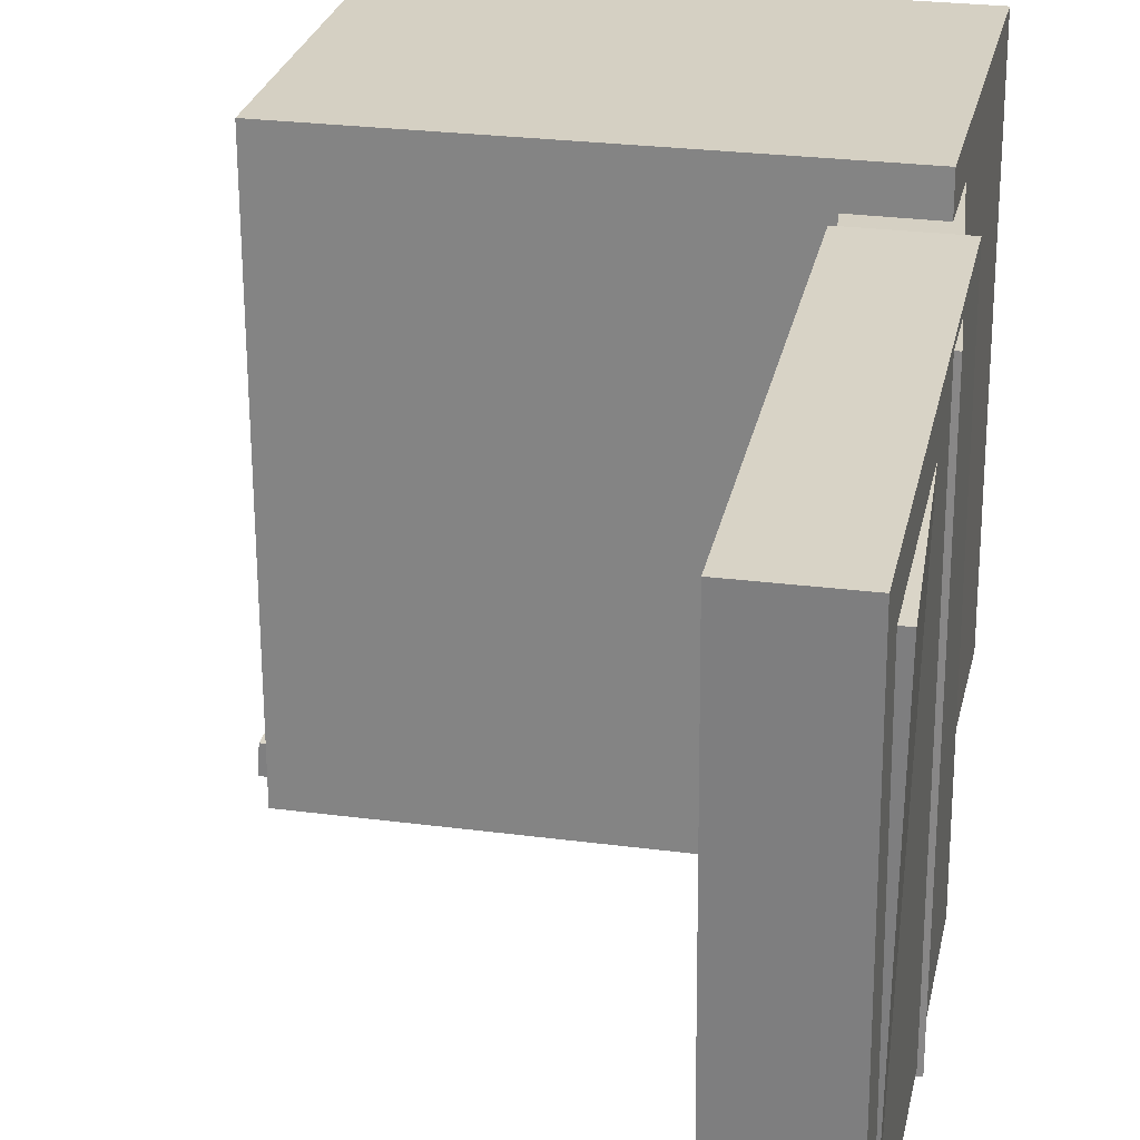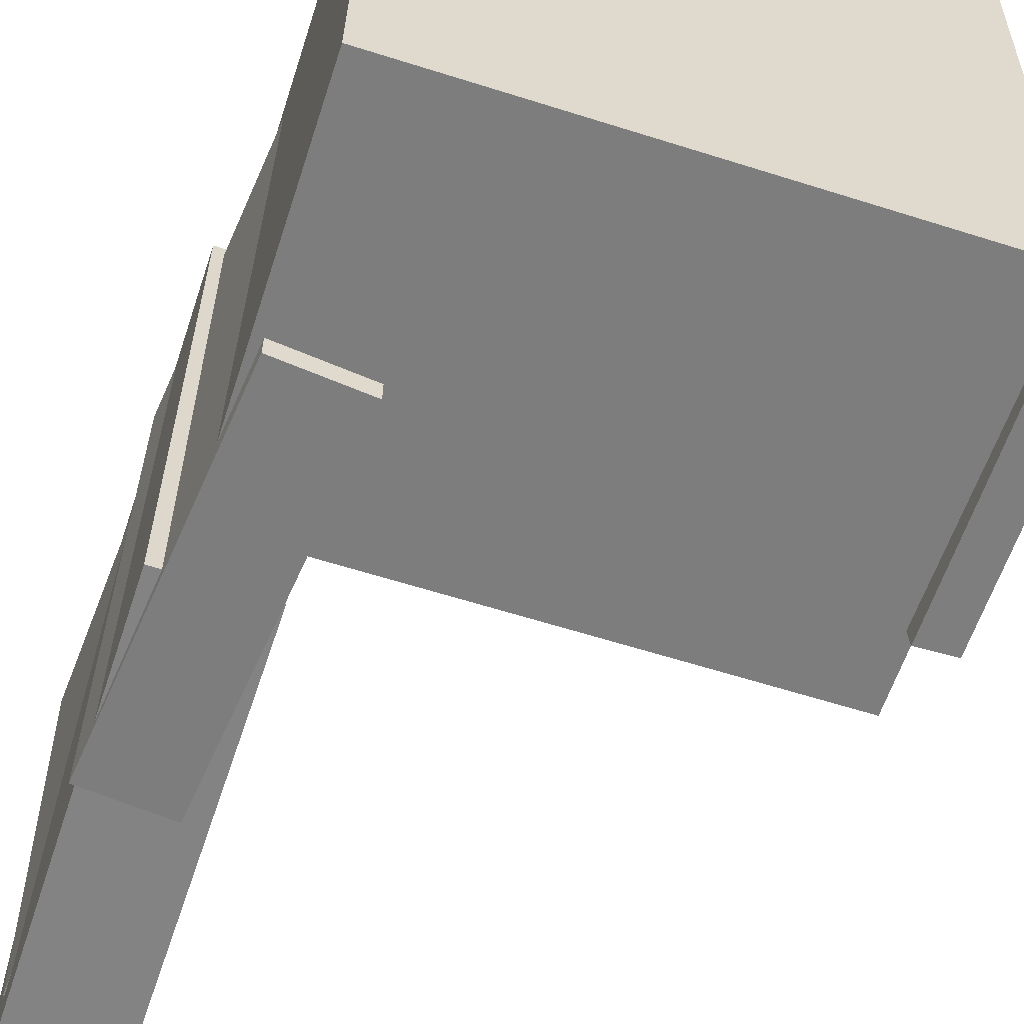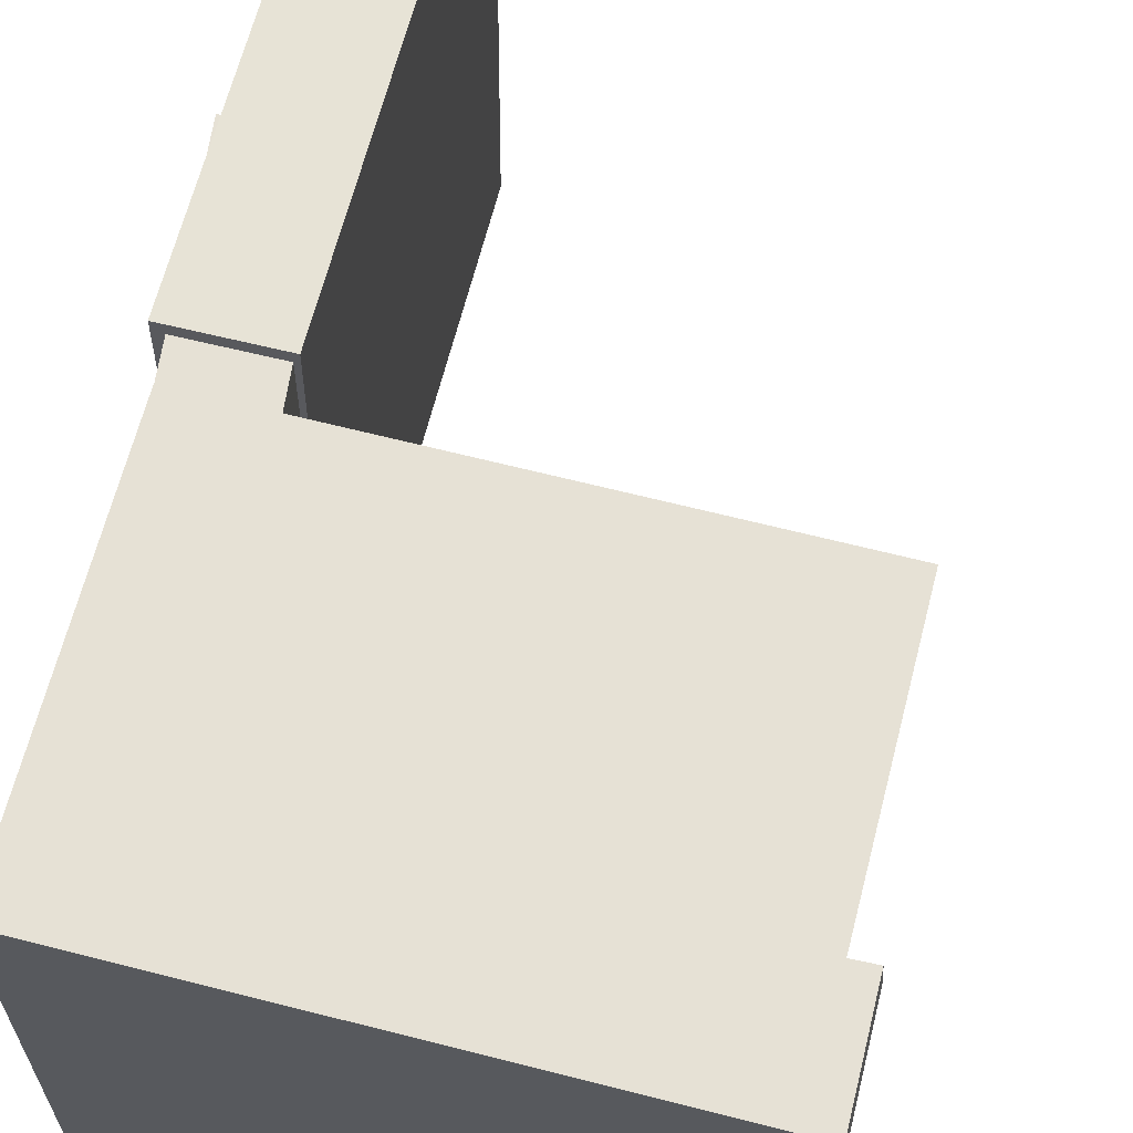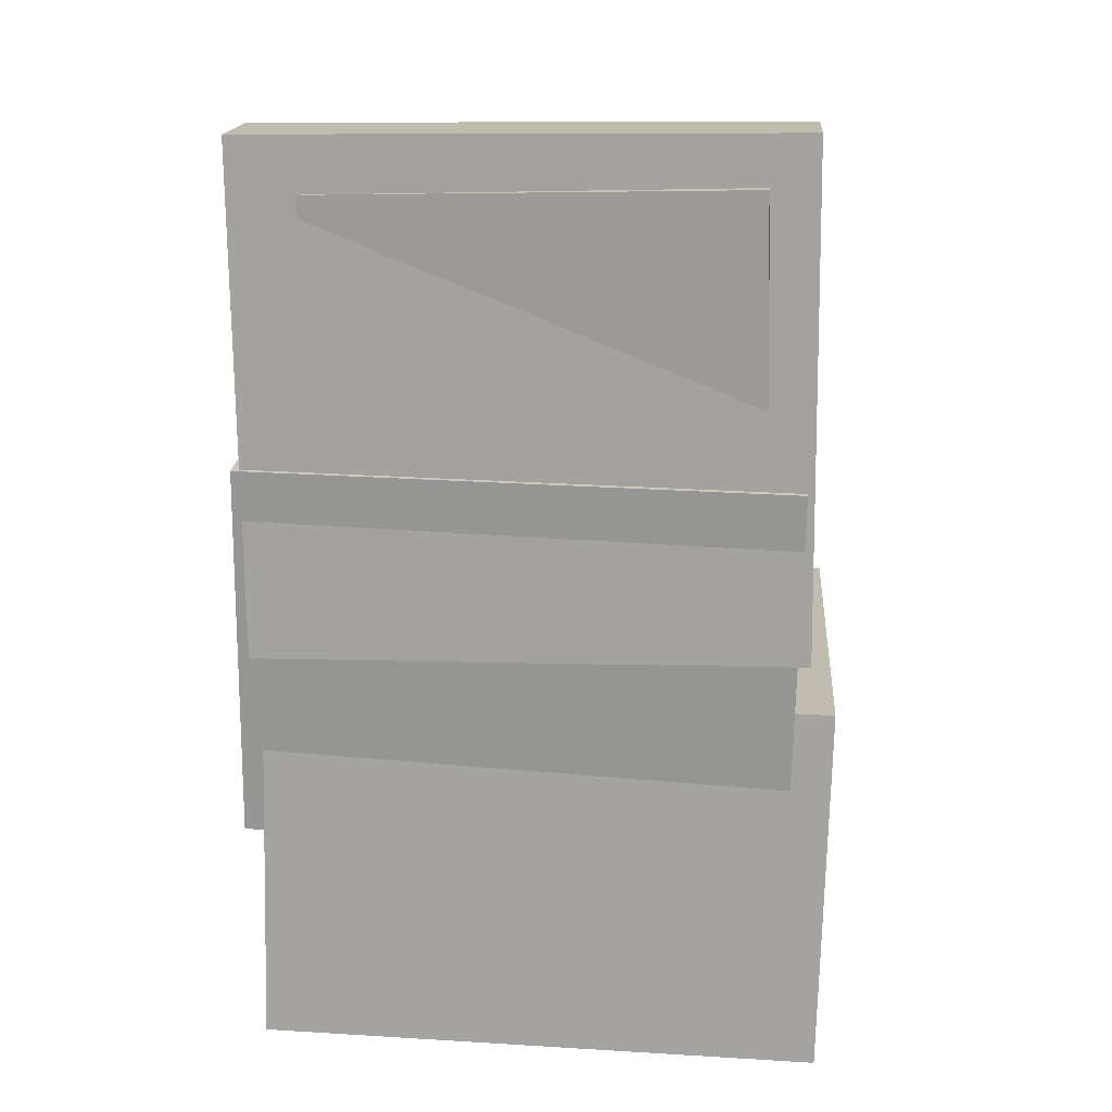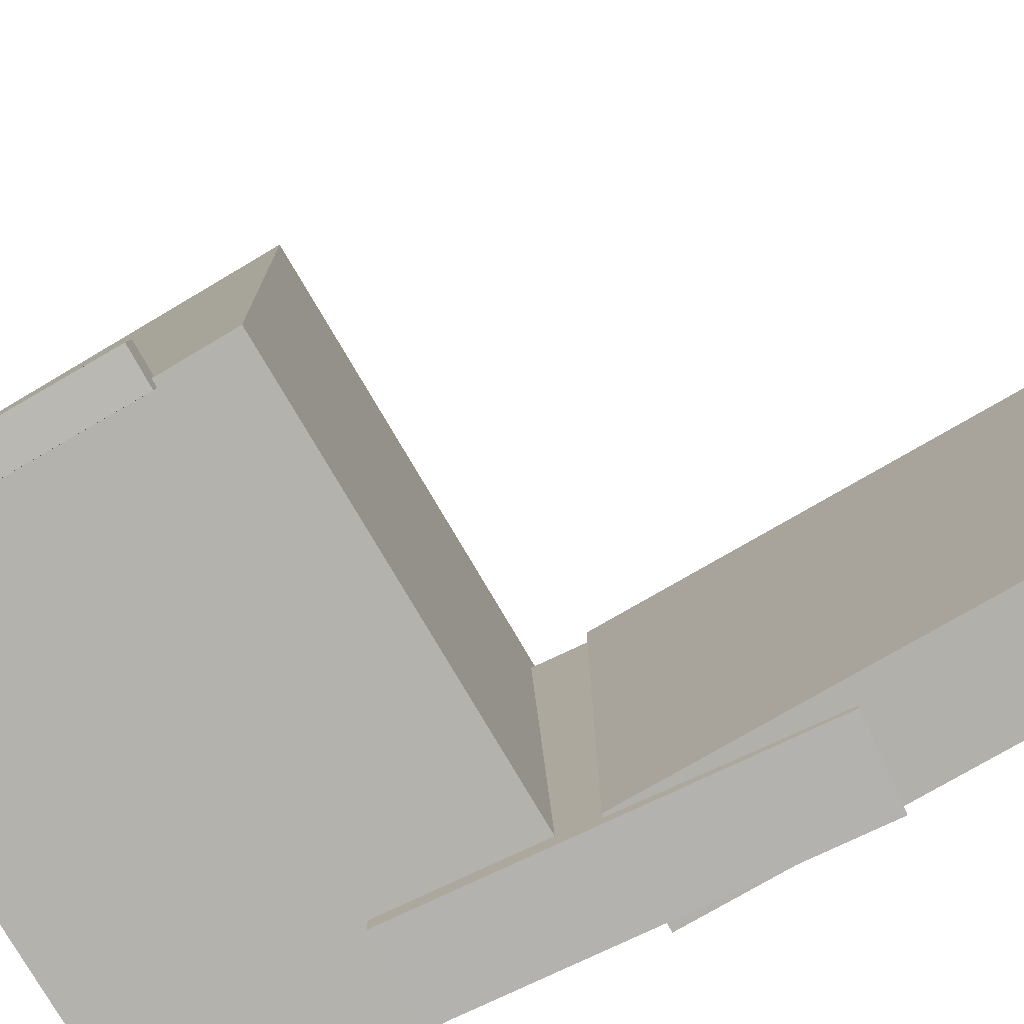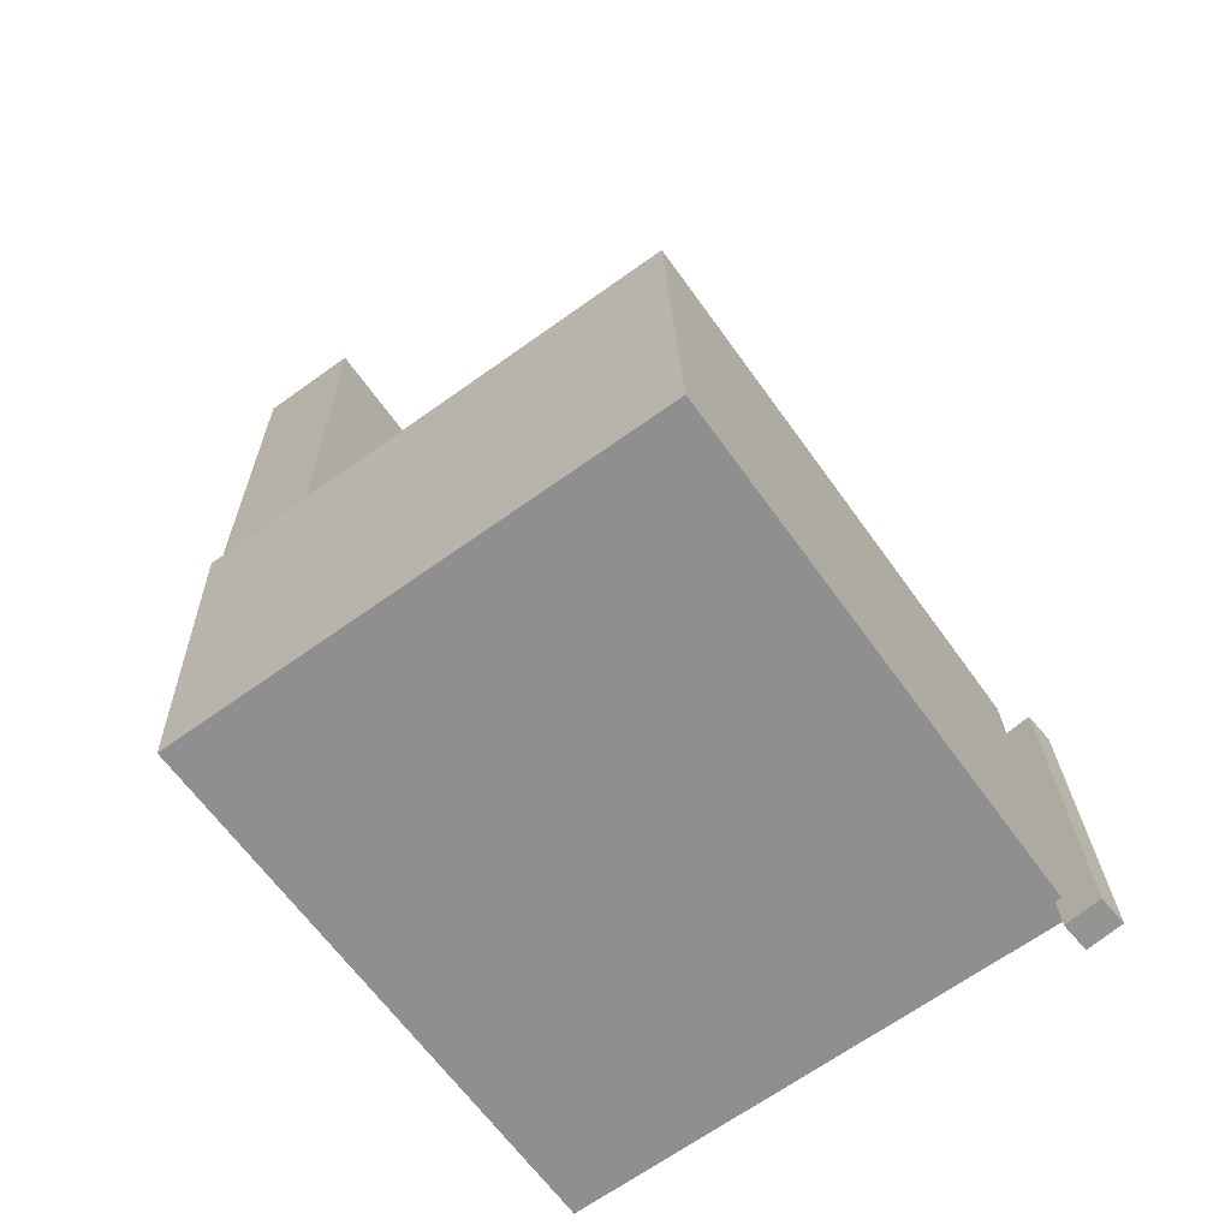
<metadata>
{"format":"obj","ext":"obj","renderer":"f3d","projection":"perspective","resolution":1024,"background":"white","views":[{"elev":27.9,"azim":-166.8,"up":"+Z"},{"elev":-60.5,"azim":-16.7,"up":"+Z"},{"elev":63.3,"azim":15.5,"up":"+Z"},{"elev":15.0,"azim":-84.9,"up":"+Y"},{"elev":-79.1,"azim":121.6,"up":"+Z"},{"elev":-65.8,"azim":36.0,"up":"+Y"}]}
</metadata>
<code>
v -0.229 0.3137 -0.1659
v -0.2344 0.321 0.1708
v -0.1949 0.3165 -0.1654
v -0.2003 0.3237 0.1713
v -0.2161 0.1543 -0.1623
v -0.2215 0.1615 0.1744
v -0.182 0.157 -0.1618
v -0.1874 0.1643 0.1749
f 1.0 7.0 5.0
f 1.0 3.0 7.0
f 1.0 4.0 3.0
f 1.0 2.0 4.0
f 3.0 8.0 7.0
f 3.0 4.0 8.0
f 5.0 7.0 8.0
f 5.0 8.0 6.0
f 1.0 5.0 6.0
f 1.0 6.0 2.0
f 2.0 6.0 8.0
f 2.0 8.0 4.0
v -0.06711 -0.1596 -0.1921
v -0.05942 -0.1639 0.1985
v -0.06383 -0.08991 -0.1914
v -0.05615 -0.09422 0.1992
v 0.1906 -0.1716 -0.1973
v 0.1983 -0.1759 0.1933
v 0.1939 -0.102 -0.1966
v 0.2016 -0.1063 0.194
f 9.0 15.0 13.0
f 9.0 11.0 15.0
f 9.0 12.0 11.0
f 9.0 10.0 12.0
f 11.0 16.0 15.0
f 11.0 12.0 16.0
f 13.0 15.0 16.0
f 13.0 16.0 14.0
f 9.0 13.0 14.0
f 9.0 14.0 10.0
f 10.0 14.0 16.0
f 10.0 16.0 12.0
v -0.1493 0.3584 -0.2177
v -0.1464 0.3621 0.2065
v -0.1385 -0.03448 -0.2143
v -0.1356 -0.03073 0.2099
v -0.2296 0.3562 -0.2172
v -0.2267 0.3599 0.207
v -0.2188 -0.03668 -0.2138
v -0.2159 -0.03293 0.2104
f 17.0 23.0 21.0
f 17.0 19.0 23.0
f 17.0 20.0 19.0
f 17.0 18.0 20.0
f 19.0 24.0 23.0
f 19.0 20.0 24.0
f 21.0 23.0 24.0
f 21.0 24.0 22.0
f 17.0 21.0 22.0
f 17.0 22.0 18.0
f 18.0 22.0 24.0
f 18.0 24.0 20.0
v 0.2008 -0.3802 -0.2281
v 0.1935 -0.1154 -0.2283
v 0.2304 -0.3794 -0.2258
v 0.223 -0.1145 -0.226
v 0.199 -0.3802 -0.2042
v 0.1916 -0.1154 -0.2044
v 0.2286 -0.3794 -0.2019
v 0.2212 -0.1146 -0.2022
f 25.0 31.0 29.0
f 25.0 27.0 31.0
f 25.0 28.0 27.0
f 25.0 26.0 28.0
f 27.0 32.0 31.0
f 27.0 28.0 32.0
f 29.0 31.0 32.0
f 29.0 32.0 30.0
f 25.0 29.0 30.0
f 25.0 30.0 26.0
f 26.0 30.0 32.0
f 26.0 32.0 28.0
v -0.2265 0.1106 -0.2209
v -0.2237 0.09992 0.2041
v -0.1596 0.1187 -0.2211
v -0.1567 0.108 0.2039
v -0.1905 -0.1867 -0.2286
v -0.1877 -0.1973 0.1964
v -0.1236 -0.1786 -0.2288
v -0.1207 -0.1892 0.1962
f 33.0 39.0 37.0
f 33.0 35.0 39.0
f 33.0 36.0 35.0
f 33.0 34.0 36.0
f 35.0 40.0 39.0
f 35.0 36.0 40.0
f 37.0 39.0 40.0
f 37.0 40.0 38.0
f 33.0 37.0 38.0
f 33.0 38.0 34.0
f 34.0 38.0 40.0
f 34.0 40.0 36.0
v -0.1956 -0.07708 0.2303
v -0.1901 -0.3693 0.2225
v 0.2015 -0.06943 0.2267
v 0.207 -0.3616 0.2189
v -0.1998 -0.06549 -0.2084
v -0.1943 -0.3577 -0.2162
v 0.1973 -0.05784 -0.212
v 0.2028 -0.35 -0.2198
f 41.0 47.0 45.0
f 41.0 43.0 47.0
f 41.0 44.0 43.0
f 41.0 42.0 44.0
f 43.0 48.0 47.0
f 43.0 44.0 48.0
f 45.0 47.0 48.0
f 45.0 48.0 46.0
f 41.0 45.0 46.0
f 41.0 46.0 42.0
f 42.0 46.0 48.0
f 42.0 48.0 44.0

</code>
